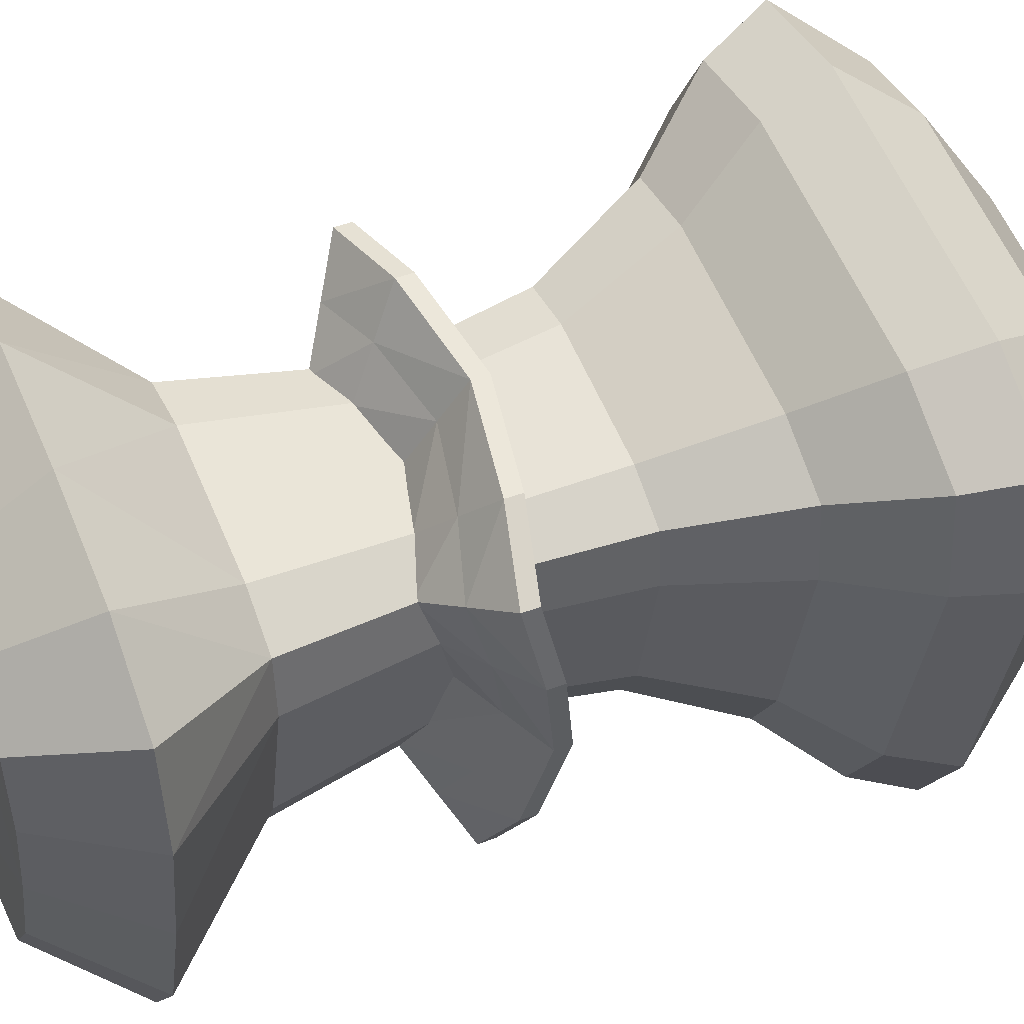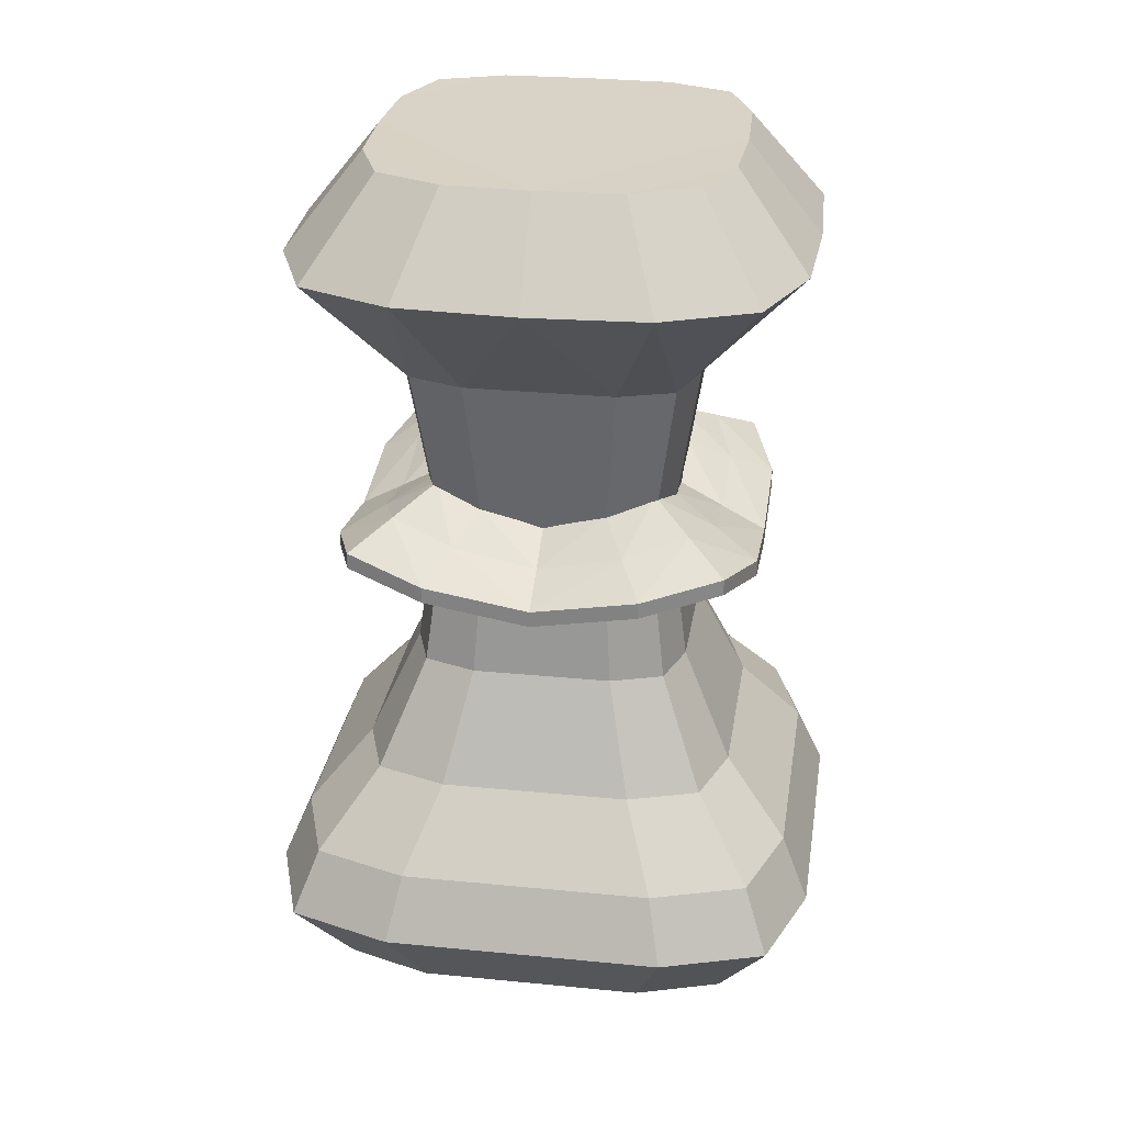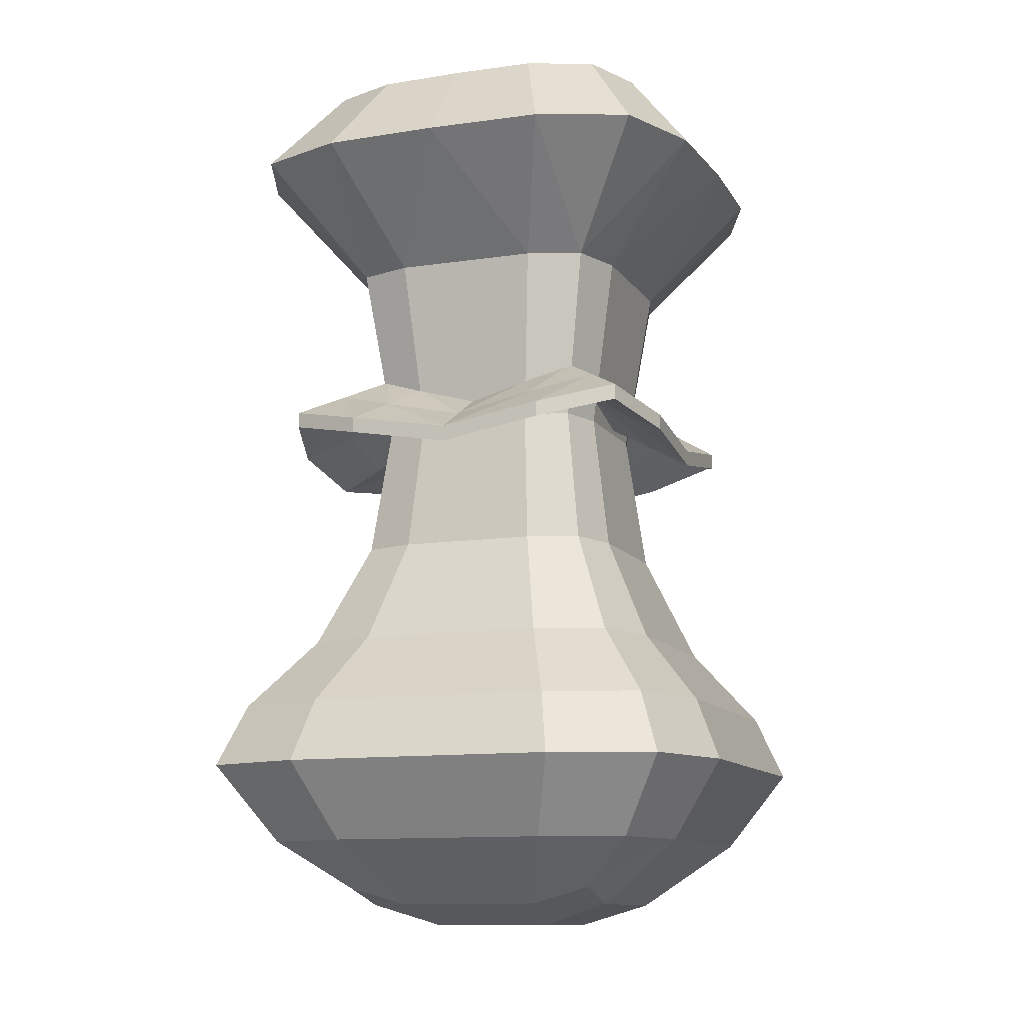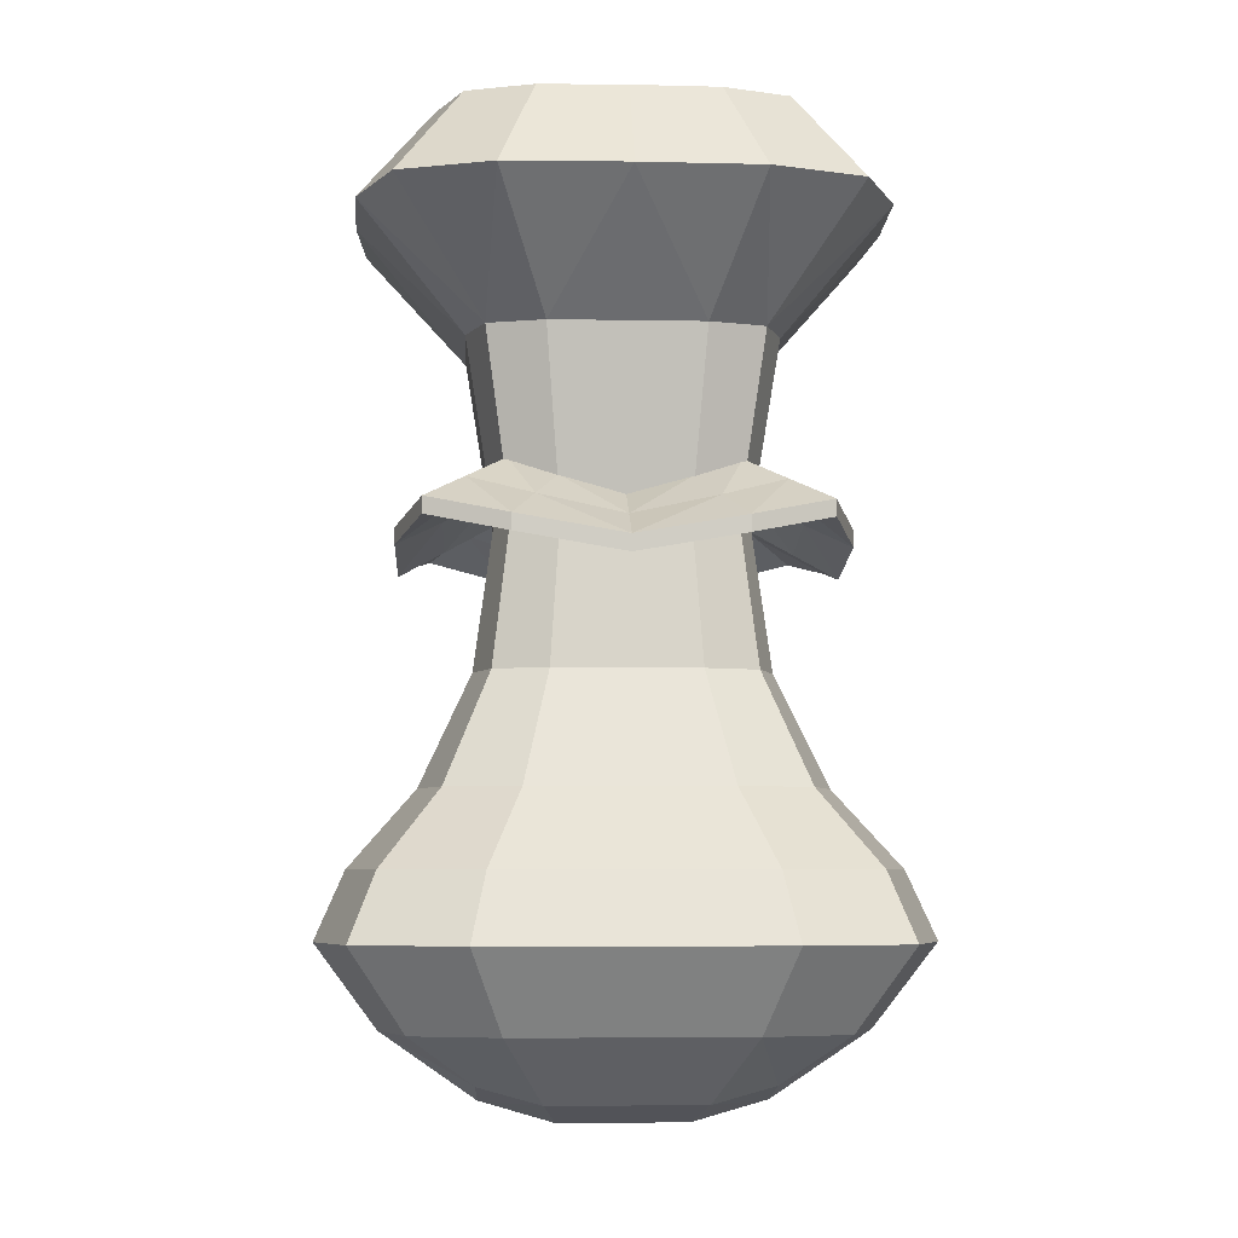
<metadata>
{"format":"obj","ext":"obj","renderer":"f3d","projection":"perspective","resolution":1024,"background":"white","views":[{"elev":44.9,"azim":-113.7,"up":"+Z"},{"elev":27.8,"azim":85.2,"up":"+Y"},{"elev":-11.2,"azim":7.1,"up":"+Y"},{"elev":-5.6,"azim":-16.5,"up":"+Y"}]}
</metadata>
<code>
o Mushroom_Harvested_Cube.035
v -0.03756 0.1293 -0.03149
v 0.03149 0.1293 -0.03756
v 0.03756 0.1293 0.03149
v -0.03149 0.1293 0.03756
v 0.01444 -0 0.02347
v -0.01183 0.2286 -0.05059
v -0.05024 0.02738 0.05993
v 0.05993 0.02738 0.05024
v 0.05024 0.02738 -0.05993
v -0.05993 0.02738 -0.05024
v 0.05059 0.2286 -0.01183
v -0.05059 0.2286 0.01183
v 0.01183 0.2286 0.05059
v -0.05685 0.07236 0.06781
v 0.06781 0.07236 0.05685
v 0.05685 0.07236 -0.06781
v -0.06781 0.07236 -0.05685
v -0.02014 0.07236 -0.08617
v 0.02014 0.07236 0.08617
v -0.03338 0.2286 0.03982
v -0.0178 0.02738 -0.07615
v 0.0178 0.02738 0.07615
v 0.03338 0.2286 -0.03982
v -0.02347 -0 0.01444
v 0.01116 0.1293 0.04773
v -0.01116 0.1293 -0.04773
v -0.01444 -0 -0.02347
v -0.08617 0.07236 0.02014
v 0.08617 0.07236 -0.02014
v -0.03982 0.2286 -0.03338
v 0.03982 0.2286 0.03338
v -0.07615 0.02738 0.0178
v 0.07615 0.02738 -0.0178
v 0.02347 -0 -0.01444
v 0.04773 0.1293 -0.01116
v -0.04773 0.1293 0.01116
v -0.04612 0.006844 0.01302
v -0.04621 0.1293 0.02842
v -0.03233 0.1738 -0.0271
v -0.04534 0.02738 -0.07372
v -0.01302 0.006844 -0.04612
v 0.0271 0.1738 -0.03233
v 0.07372 0.02738 -0.04534
v 0.04612 0.006844 -0.01302
v 0.03233 0.1738 0.0271
v 0.04534 0.02738 0.07372
v 0.01302 0.006844 0.04612
v -0.0271 0.1738 0.03233
v -0.07372 0.02738 0.04534
v -0.05131 0.07236 -0.08342
v 0.08343 0.07236 -0.05131
v 0.05131 0.07236 0.08342
v -0.06301 0.05231 0.07517
v 0.07517 0.05231 0.06301
v 0.06301 0.05231 -0.07517
v -0.07517 0.05231 -0.06301
v -0.06746 0.2658 -0.05479
v 0.05479 0.2658 -0.06746
v 0.06746 0.2658 0.05479
v -0.05479 0.2658 0.06746
v -0.03012 0.2286 -0.04898
v 0.04898 0.2286 -0.03012
v 0.03012 0.2286 0.04898
v -0.04898 0.2286 0.03012
v -0.08342 0.07236 0.05131
v -0.02842 0.1293 -0.04621
v 0.04621 0.1293 -0.02842
v 0.02842 0.1293 0.04621
v -0.04269 0.0954 0.05092
v 0.05092 0.0954 0.04269
v 0.04269 0.0954 -0.05092
v -0.05092 0.0954 -0.04269
v 0.03242 0.006844 -0.03529
v -0.009602 0.1738 -0.04108
v -0.03242 0.006844 0.03529
v 0.009602 0.1738 0.04108
v 0.02233 0.05231 0.09551
v -0.02233 0.05231 -0.09551
v 0.01512 0.0954 0.06471
v -0.01512 0.0954 -0.06471
v 0.01835 0.07236 -0.07699
v -0.01835 0.07236 0.07699
v -0.01078 0.2286 0.0452
v 0.01622 0.02738 -0.06804
v -0.01622 0.02738 0.06804
v 0.01078 0.2286 -0.0452
v -0.004518 -0 0.01895
v -0.01017 0.1293 0.04265
v 0.01017 0.1293 -0.04265
v -0.03529 0.006844 -0.03242
v -0.04108 0.1738 0.009602
v 0.03529 0.006844 0.03242
v 0.04108 0.1738 -0.009602
v 0.09551 0.05231 -0.02233
v -0.09551 0.05231 0.02233
v 0.06471 0.0954 -0.01512
v -0.06471 0.0954 0.01512
v 0.004519 -0 -0.01895
v -0.01895 -0 -0.004518
v -0.07699 0.07236 -0.01835
v 0.07699 0.07236 0.01835
v -0.0452 0.2286 -0.01078
v 0.0452 0.2286 0.01078
v -0.06804 0.02738 -0.01622
v 0.06804 0.02738 0.01622
v 0.01895 -0 0.004518
v 0.04265 0.1293 0.01017
v -0.04265 0.1293 -0.01017
v -0.05102 0.01217 0.03138
v -0.03977 0.1738 0.02446
v -0.03138 0.01217 -0.05102
v -0.02446 0.1738 -0.03977
v 0.03138 0.01217 0.05102
v 0.02446 0.1738 0.03977
v 0.05102 0.01217 -0.03138
v 0.03977 0.1738 -0.02446
v -0.09247 0.05231 0.05687
v -0.05687 0.05231 -0.09247
v 0.09247 0.05231 -0.05687
v 0.05687 0.05231 0.09247
v -0.08029 0.2659 0.04938
v -0.04938 0.2659 -0.08029
v 0.08029 0.2659 -0.04938
v 0.04938 0.2659 0.08029
v -0.06265 0.0954 0.03853
v -0.03853 0.0954 -0.06265
v 0.06265 0.0954 -0.03853
v 0.03853 0.0954 0.06265
v 0.009703 0.006844 -0.0407
v 0.00875 0.1738 -0.0367
v -0.009703 0.006844 0.0407
v -0.008749 0.1738 0.0367
v -0.02034 0.05231 0.08534
v 0.02034 0.05231 -0.08534
v 0.01851 0.2656 -0.07766
v -0.01851 0.2656 0.07766
v -0.01378 0.0954 0.05782
v 0.01378 0.0954 -0.05782
v -0.0407 0.006844 -0.009703
v -0.0367 0.1738 -0.00875
v 0.0407 0.006844 0.009703
v 0.0367 0.1738 0.00875
v 0.08534 0.05231 0.02034
v -0.08534 0.05231 -0.02034
v -0.07766 0.2656 -0.01851
v 0.07766 0.2656 0.01851
v 0.05782 0.0954 0.01378
v -0.05782 0.0954 -0.01378
v 0 -0 0
v 0.01339 0.1777 0.0573
v -0.01339 0.1777 -0.0573
v 0.0573 0.1777 -0.01339
v -0.0573 0.1777 0.01339
v -0.0378 0.1777 0.0451
v -0.04509 0.1777 -0.0378
v 0.0451 0.1777 0.0378
v 0.0378 0.1777 -0.0451
v -0.03339 0.1851 -0.02799
v 0.02799 0.1851 -0.03339
v 0.03339 0.1851 0.02799
v -0.02799 0.1851 0.03339
v -0.0568 0.1703 -0.04762
v 0.04762 0.1703 -0.0568
v 0.0568 0.1703 0.04762
v -0.04761 0.1703 0.0568
v -0.05548 0.1833 0.03412
v 0.03412 0.1833 0.05548
v 0.05548 0.1833 -0.03412
v -0.03412 0.1833 -0.05548
v 0.009917 0.1851 0.04243
v 0.01687 0.1703 0.07217
v -0.01221 0.1721 0.0512
v -0.04243 0.1851 0.009917
v -0.07217 0.1703 0.01687
v -0.0512 0.1721 -0.01221
v 0.04243 0.1851 -0.009917
v 0.07217 0.1703 -0.01687
v 0.0512 0.1721 0.01221
v -0.009917 0.1851 -0.04243
v -0.01687 0.1703 -0.07217
v 0.01221 0.1721 -0.0512
v -0.04108 0.1908 0.02526
v -0.02526 0.1908 -0.04108
v 0.02526 0.1908 0.04108
v 0.04108 0.1908 -0.02526
v -0.06988 0.1759 0.04297
v -0.04297 0.1759 -0.06988
v 0.04297 0.1759 0.06988
v 0.06988 0.1759 -0.04297
v -0.009037 0.1795 0.03791
v -0.01537 0.1647 0.06449
v -0.03791 0.1795 -0.009037
v -0.06449 0.1647 -0.01537
v 0.03791 0.1795 0.009037
v 0.06449 0.1647 0.01537
v 0.009037 0.1795 -0.03791
v 0.01537 0.1647 -0.06449
v 0.01339 0.1726 0.0573
v 0.009917 0.18 0.04243
v 0.03412 0.1783 0.05548
v 0.01687 0.1652 0.07217
v -0.01221 0.167 0.0512
v -0.01339 0.1726 -0.0573
v -0.009917 0.18 -0.04243
v -0.03412 0.1783 -0.05548
v -0.01687 0.1652 -0.07217
v 0.01221 0.167 -0.0512
v 0.0573 0.1726 -0.01339
v 0.04243 0.18 -0.009917
v 0.05548 0.1783 -0.03412
v 0.07217 0.1652 -0.01687
v 0.0512 0.167 0.01221
v -0.0573 0.1726 0.01339
v -0.04243 0.18 0.009917
v -0.05548 0.1783 0.03412
v -0.07217 0.1652 0.01687
v -0.0512 0.167 -0.01221
v -0.0378 0.1726 0.0451
v -0.02799 0.18 0.03339
v -0.04761 0.1652 0.0568
v -0.04509 0.1726 -0.0378
v -0.03339 0.18 -0.02799
v -0.0568 0.1652 -0.04762
v 0.0451 0.1726 0.0378
v 0.03339 0.18 0.02799
v 0.0568 0.1652 0.04762
v 0.0378 0.1726 -0.0451
v 0.02799 0.18 -0.03339
v 0.04762 0.1652 -0.0568
v -0.03791 0.1744 -0.009037
v -0.02526 0.1857 -0.04108
v 0.009037 0.1744 -0.03791
v 0.04108 0.1857 -0.02526
v 0.03791 0.1744 0.009037
v 0.02526 0.1857 0.04108
v -0.009037 0.1744 0.03791
v -0.04108 0.1857 0.02526
v -0.06449 0.1596 -0.01537
v -0.04297 0.1709 -0.06988
v 0.01537 0.1596 -0.06449
v 0.06988 0.1709 -0.04297
v 0.06449 0.1596 0.01537
v 0.04297 0.1709 0.06988
v -0.01537 0.1596 0.06449
v -0.06988 0.1709 0.04297
v 0.06012 0.2946 -0.01307
v -0.06012 0.2946 0.01307
v 0.01307 0.2946 0.06012
v -0.01307 0.2946 -0.06012
v 0.05498 0.2945 0.01311
v -0.05498 0.2945 -0.01311
v -0.01311 0.2945 0.05498
v 0.01311 0.2945 -0.05498
v 0.03496 0.2947 0.05684
v 0.05684 0.2947 -0.03496
v -0.03496 0.2947 -0.05684
v -0.05684 0.2947 0.03496
v -0.03879 0.2946 0.04776
v 0.04776 0.2946 0.03879
v 0.03879 0.2946 -0.04776
v -0.04776 0.2946 -0.03879
v -0.01847 0.2658 -0.08493
v 0.01847 0.2658 0.08493
v -0.08493 0.2658 0.01847
v 0.08493 0.2658 -0.01847
f 1 148 108
f 108 39 1
f 1 112 66
f 66 72 1
f 2 138 89
f 89 42 2
f 2 116 67
f 67 71 2
f 3 147 107
f 107 45 3
f 3 114 68
f 68 70 3
f 4 137 88
f 88 48 4
f 4 110 38
f 38 69 4
f 87 106 5
f 5 141 92
f 92 47 5
f 5 131 87
f 86 74 6
f 6 112 61
f 61 262 6
f 6 135 86
f 75 85 7
f 7 133 53
f 53 49 7
f 7 109 75
f 92 105 8
f 8 143 54
f 54 46 8
f 8 113 92
f 73 84 9
f 9 134 55
f 55 43 9
f 9 115 73
f 90 104 10
f 10 144 56
f 56 40 10
f 10 111 90
f 103 93 11
f 11 116 62
f 62 265 11
f 11 146 103
f 102 91 12
f 12 110 64
f 64 264 12
f 12 145 102
f 83 76 13
f 13 114 63
f 63 263 13
f 13 136 83
f 14 133 82
f 82 69 14
f 14 125 65
f 65 53 14
f 15 143 101
f 101 70 15
f 15 128 52
f 52 54 15
f 16 134 81
f 81 71 16
f 16 127 51
f 51 55 16
f 17 144 100
f 100 72 17
f 17 126 50
f 50 56 17
f 78 50 18
f 18 126 80
f 80 81 18
f 18 134 78
f 77 52 19
f 19 128 79
f 79 82 19
f 19 133 77
f 20 110 48
f 48 83 20
f 20 136 60
f 60 64 20
f 21 111 40
f 40 78 21
f 21 134 84
f 84 41 21
f 22 113 46
f 46 77 22
f 22 133 85
f 85 47 22
f 23 116 42
f 42 86 23
f 23 135 58
f 58 62 23
f 24 139 99
f 99 87 24
f 24 131 75
f 75 37 24
f 79 68 25
f 25 114 76
f 76 88 25
f 25 137 79
f 80 66 26
f 26 112 74
f 74 89 26
f 26 138 80
f 90 41 27
f 27 129 98
f 98 99 27
f 27 139 90
f 95 65 28
f 28 125 97
f 97 100 28
f 28 144 95
f 94 51 29
f 29 127 96
f 96 101 29
f 29 143 94
f 30 112 39
f 39 102 30
f 30 145 57
f 57 61 30
f 31 114 45
f 45 103 31
f 31 146 59
f 59 63 31
f 32 109 49
f 49 95 32
f 32 144 104
f 104 37 32
f 33 115 43
f 43 94 33
f 33 143 105
f 105 44 33
f 34 129 73
f 73 44 34
f 34 141 106
f 106 98 34
f 96 67 35
f 35 116 93
f 93 107 35
f 35 147 96
f 97 38 36
f 36 110 91
f 91 108 36
f 36 148 97
f 170 172 150
f 150 184 170
f 171 167 150
f 150 191 171
f 179 181 151
f 151 183 179
f 180 169 151
f 151 197 180
f 176 178 152
f 152 185 176
f 177 168 152
f 152 195 177
f 173 175 153
f 153 182 173
f 174 166 153
f 153 193 174
f 154 182 166
f 172 161 154
f 154 191 172
f 166 165 154
f 155 183 169
f 175 158 155
f 155 193 175
f 169 162 155
f 156 184 167
f 178 160 156
f 156 195 178
f 167 164 156
f 157 185 168
f 181 159 157
f 157 197 181
f 168 163 157
f 202 199 198
f 198 235 200
f 200 201 198
f 198 244 202
f 207 204 203
f 203 231 205
f 205 206 203
f 203 240 207
f 212 209 208
f 208 233 210
f 210 211 208
f 208 242 212
f 217 214 213
f 213 237 215
f 215 216 213
f 213 238 217
f 218 237 219
f 219 202 218
f 218 244 220
f 220 215 218
f 221 231 222
f 222 217 221
f 221 238 223
f 223 205 221
f 224 235 225
f 225 212 224
f 224 242 226
f 226 200 224
f 227 233 228
f 228 207 227
f 227 240 229
f 229 210 227
f 162 239 223
f 176 233 209
f 197 229 240
f 194 209 234
f 170 235 199
f 163 241 229
f 177 241 189
f 190 199 236
f 195 226 242
f 195 211 177
f 171 243 188
f 164 243 226
f 192 222 158
f 191 201 171
f 191 220 244
f 158 231 183
f 165 245 220
f 179 231 204
f 196 228 159
f 196 204 232
f 159 233 185
f 173 237 214
f 180 239 187
f 194 225 160
f 192 214 230
f 197 206 180
f 160 235 184
f 174 245 186
f 190 219 161
f 193 216 174
f 161 237 182
f 193 223 238
f 264 257 247
f 135 249 253
f 262 256 249
f 146 246 250
f 146 259 59
f 145 247 251
f 58 255 123
f 136 258 60
f 263 254 248
f 251 252 250
f 57 256 122
f 145 261 57
f 136 248 252
f 135 260 58
f 60 257 121
f 59 254 124
f 265 255 246
f 1 72 148
f 108 140 39
f 1 39 112
f 66 126 72
f 2 71 138
f 89 130 42
f 2 42 116
f 67 127 71
f 3 70 147
f 107 142 45
f 3 45 114
f 68 128 70
f 4 69 137
f 88 132 48
f 4 48 110
f 38 125 69
f 87 149 106
f 5 106 141
f 92 113 47
f 5 47 131
f 86 130 74
f 6 74 112
f 61 122 262
f 6 262 135
f 75 131 85
f 7 85 133
f 53 117 49
f 7 49 109
f 92 141 105
f 8 105 143
f 54 120 46
f 8 46 113
f 73 129 84
f 9 84 134
f 55 119 43
f 9 43 115
f 90 139 104
f 10 104 144
f 56 118 40
f 10 40 111
f 103 142 93
f 11 93 116
f 62 123 265
f 11 265 146
f 102 140 91
f 12 91 110
f 64 121 264
f 12 264 145
f 83 132 76
f 13 76 114
f 63 124 263
f 13 263 136
f 14 53 133
f 82 137 69
f 14 69 125
f 65 117 53
f 15 54 143
f 101 147 70
f 15 70 128
f 52 120 54
f 16 55 134
f 81 138 71
f 16 71 127
f 51 119 55
f 17 56 144
f 100 148 72
f 17 72 126
f 50 118 56
f 78 118 50
f 18 50 126
f 80 138 81
f 18 81 134
f 77 120 52
f 19 52 128
f 79 137 82
f 19 82 133
f 20 64 110
f 48 132 83
f 20 83 136
f 60 121 64
f 21 41 111
f 40 118 78
f 21 78 134
f 84 129 41
f 22 47 113
f 46 120 77
f 22 77 133
f 85 131 47
f 23 62 116
f 42 130 86
f 23 86 135
f 58 123 62
f 24 37 139
f 99 149 87
f 24 87 131
f 75 109 37
f 79 128 68
f 25 68 114
f 76 132 88
f 25 88 137
f 80 126 66
f 26 66 112
f 74 130 89
f 26 89 138
f 90 111 41
f 27 41 129
f 98 149 99
f 27 99 139
f 95 117 65
f 28 65 125
f 97 148 100
f 28 100 144
f 94 119 51
f 29 51 127
f 96 147 101
f 29 101 143
f 30 61 112
f 39 140 102
f 30 102 145
f 57 122 61
f 31 63 114
f 45 142 103
f 31 103 146
f 59 124 63
f 32 37 109
f 49 117 95
f 32 95 144
f 104 139 37
f 33 44 115
f 43 119 94
f 33 94 143
f 105 141 44
f 34 98 129
f 73 115 44
f 34 44 141
f 106 149 98
f 96 127 67
f 35 67 116
f 93 142 107
f 35 107 147
f 97 125 38
f 36 38 110
f 91 140 108
f 36 108 148
f 170 190 172
f 150 167 184
f 171 188 167
f 150 172 191
f 179 196 181
f 151 169 183
f 180 187 169
f 151 181 197
f 176 194 178
f 152 168 185
f 177 189 168
f 152 178 195
f 173 192 175
f 153 166 182
f 174 186 166
f 153 175 193
f 154 161 182
f 172 190 161
f 154 165 191
f 166 186 165
f 155 158 183
f 175 192 158
f 155 162 193
f 169 187 162
f 156 160 184
f 178 194 160
f 156 164 195
f 167 188 164
f 157 159 185
f 181 196 159
f 157 163 197
f 168 189 163
f 202 236 199
f 198 199 235
f 200 243 201
f 198 201 244
f 207 232 204
f 203 204 231
f 205 239 206
f 203 206 240
f 212 234 209
f 208 209 233
f 210 241 211
f 208 211 242
f 217 230 214
f 213 214 237
f 215 245 216
f 213 216 238
f 218 215 237
f 219 236 202
f 218 202 244
f 220 245 215
f 221 205 231
f 222 230 217
f 221 217 238
f 223 239 205
f 224 200 235
f 225 234 212
f 224 212 242
f 226 243 200
f 227 210 233
f 228 232 207
f 227 207 240
f 229 241 210
f 162 187 239
f 176 185 233
f 197 163 229
f 194 176 209
f 170 184 235
f 163 189 241
f 177 211 241
f 190 170 199
f 195 164 226
f 195 242 211
f 171 201 243
f 164 188 243
f 192 230 222
f 191 244 201
f 191 165 220
f 158 222 231
f 165 186 245
f 179 183 231
f 196 232 228
f 196 179 204
f 159 228 233
f 173 182 237
f 180 206 239
f 194 234 225
f 192 173 214
f 197 240 206
f 160 225 235
f 174 216 245
f 190 236 219
f 193 238 216
f 161 219 237
f 193 162 223
f 264 121 257
f 135 262 249
f 262 122 256
f 146 265 246
f 146 250 259
f 145 264 247
f 58 260 255
f 136 252 258
f 263 124 254
f 250 246 253
f 246 255 260
f 253 246 260
f 253 249 251
f 249 256 261
f 251 249 261
f 251 247 252
f 247 257 258
f 252 247 258
f 252 248 259
f 248 254 259
f 259 250 252
f 250 253 251
f 57 261 256
f 145 251 261
f 136 263 248
f 135 253 260
f 60 258 257
f 59 259 254
f 265 123 255

</code>
